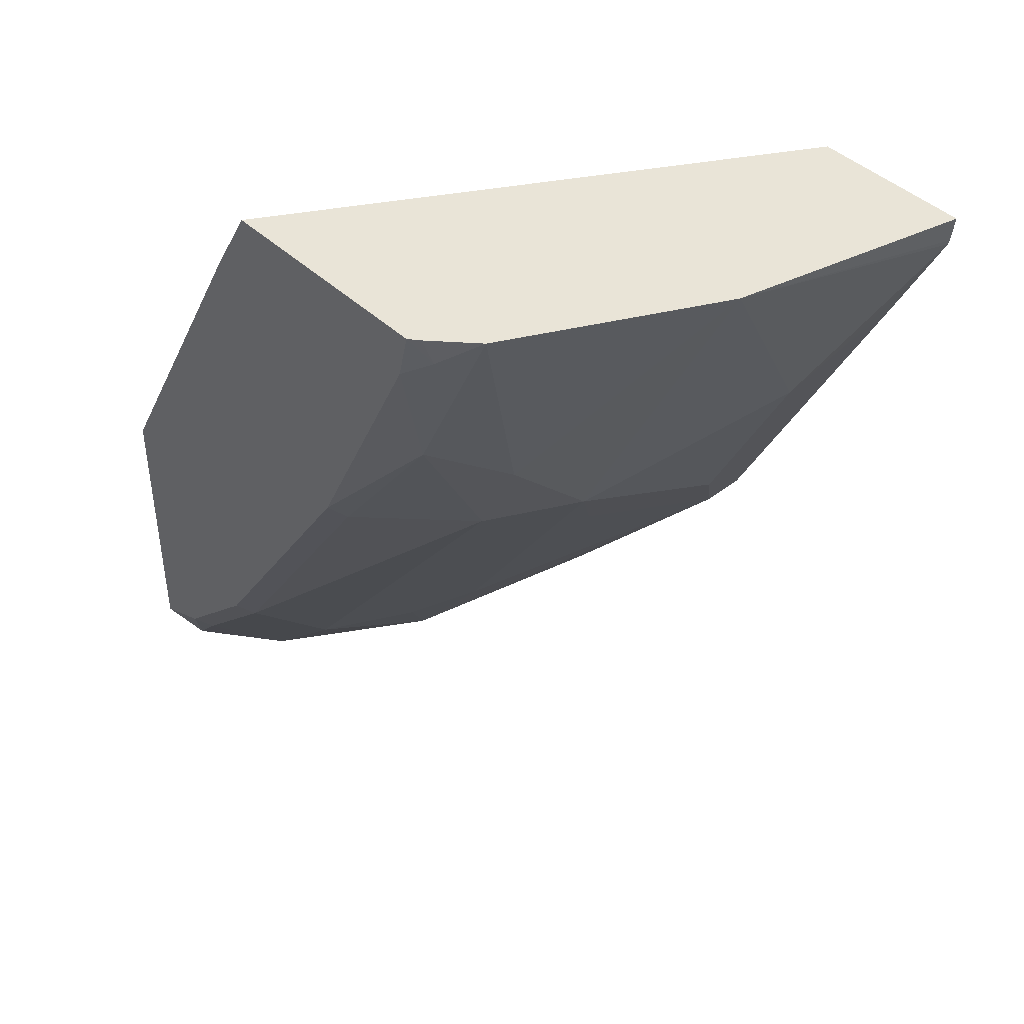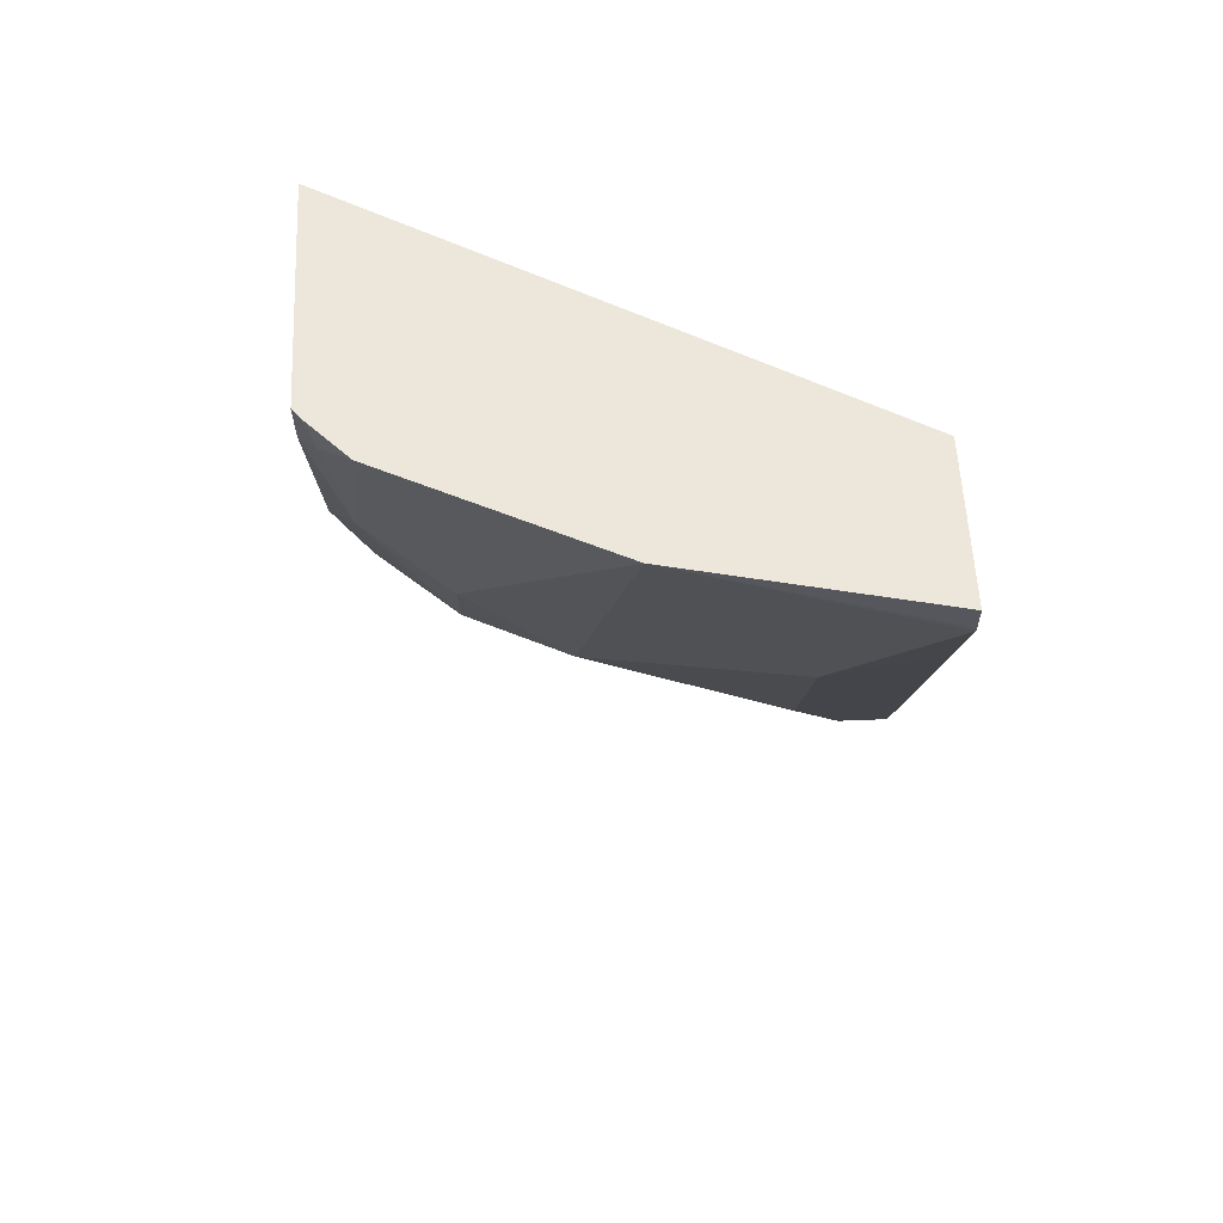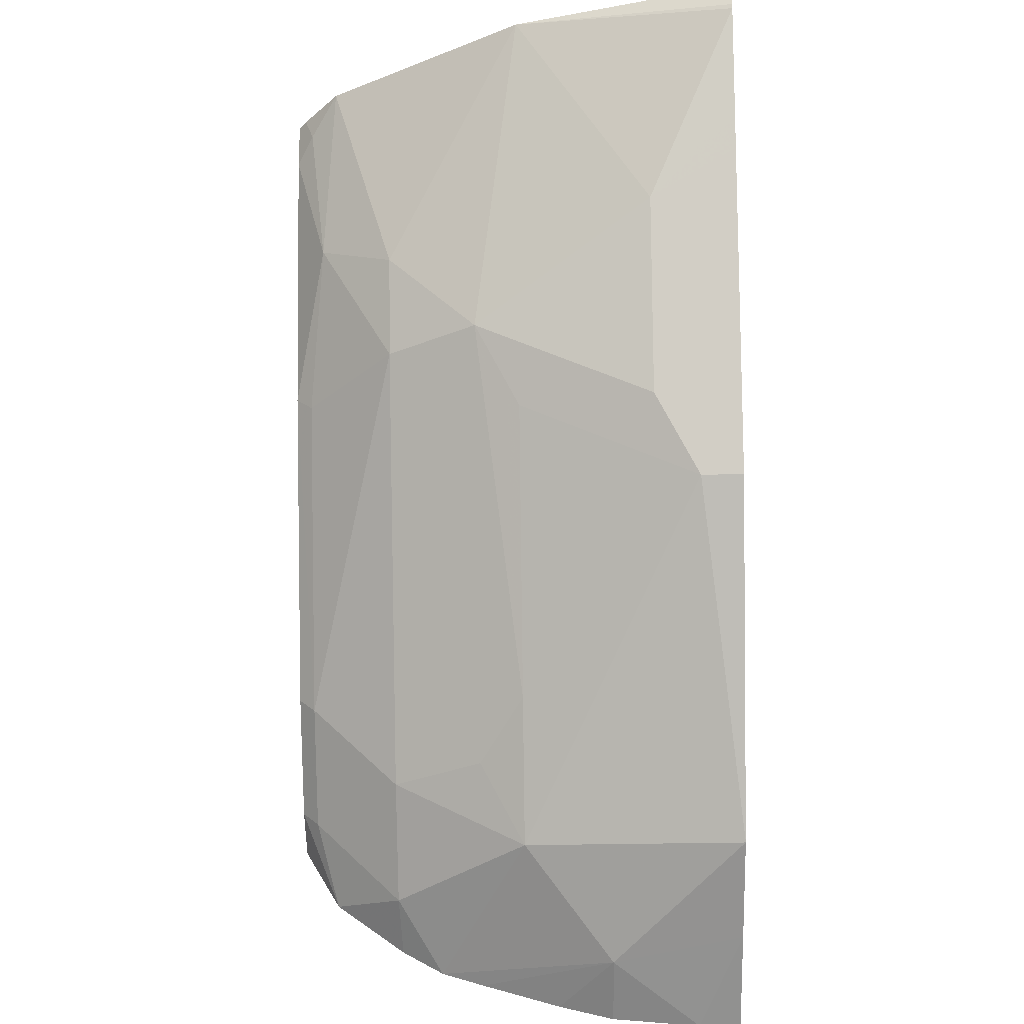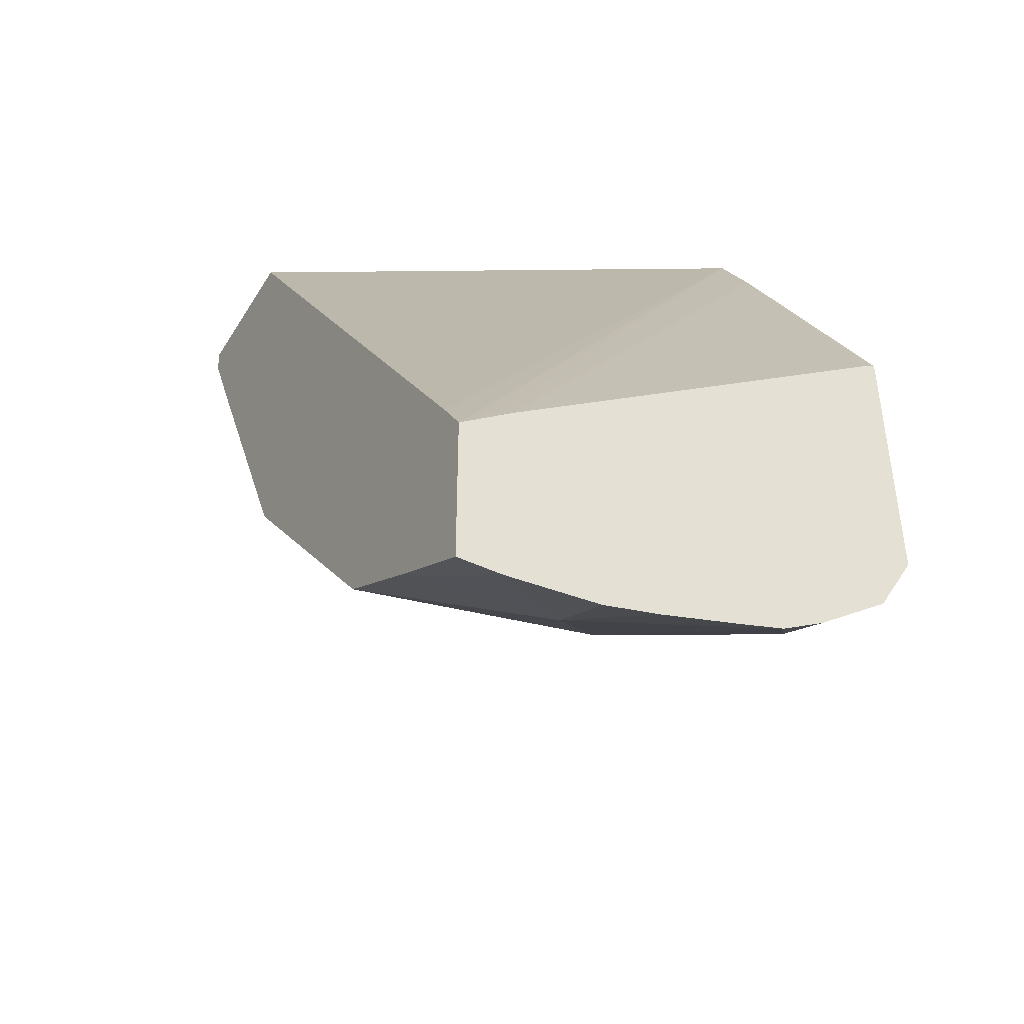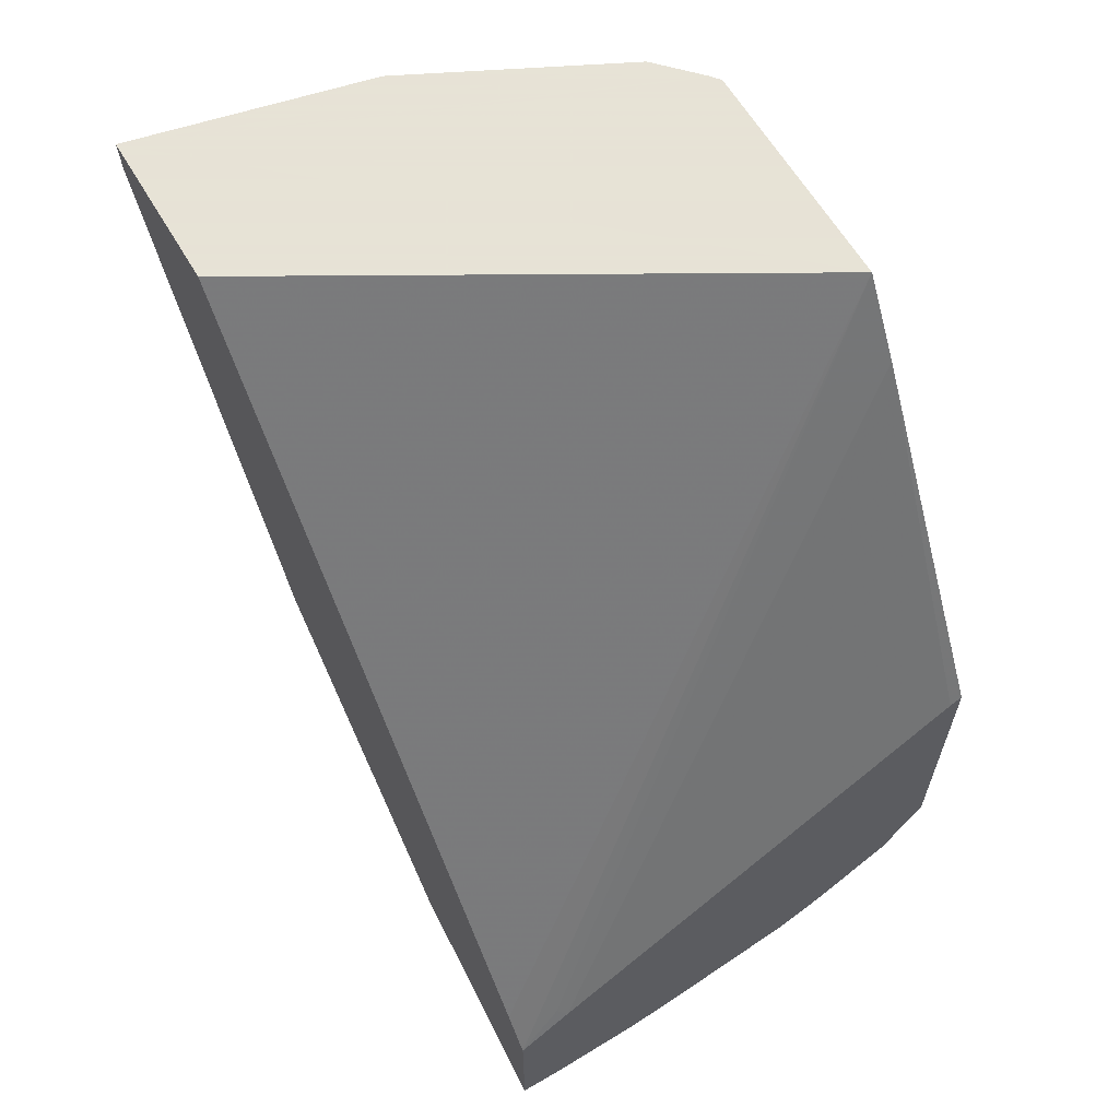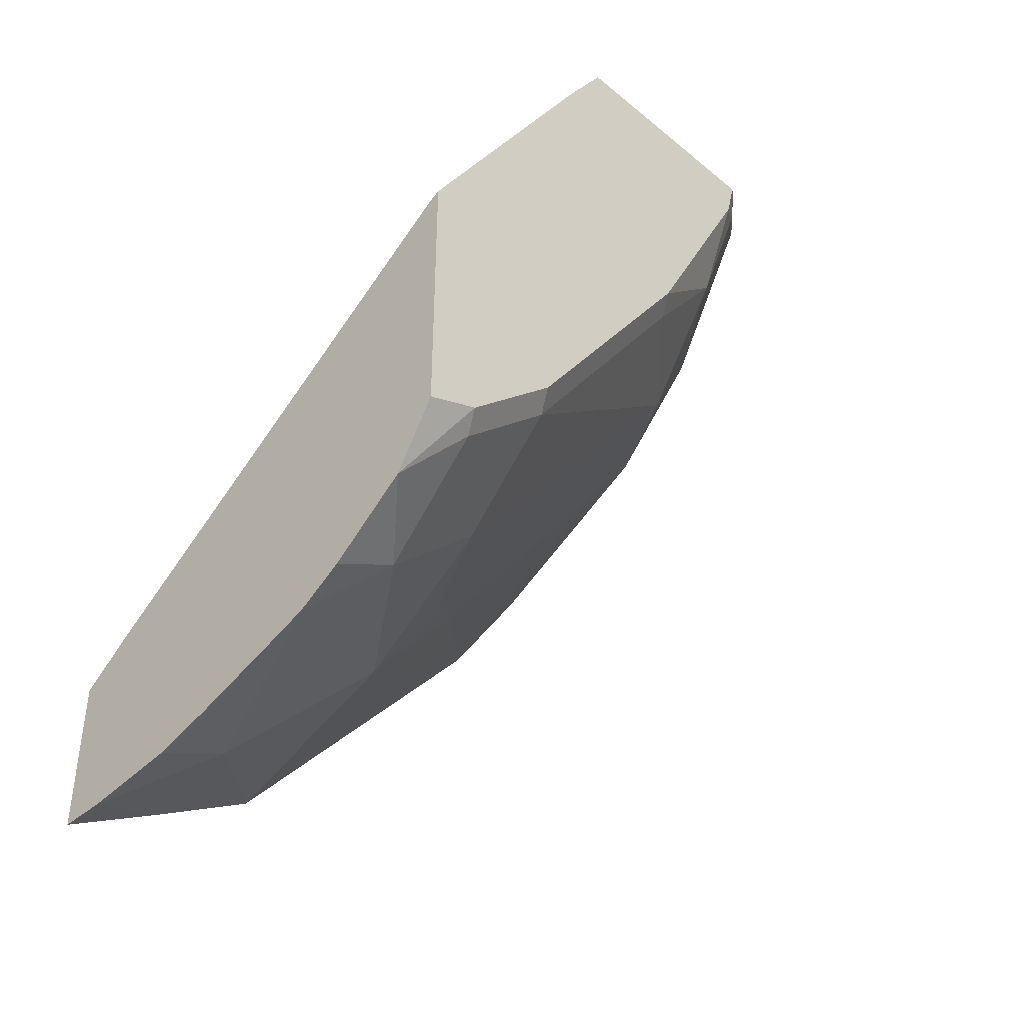
<metadata>
{"format":"obj","ext":"obj","renderer":"f3d","projection":"perspective","resolution":1024,"background":"white","views":[{"elev":43.5,"azim":47.7,"up":"+Z"},{"elev":54.1,"azim":87.4,"up":"+Z"},{"elev":-34.9,"azim":91.2,"up":"+Z"},{"elev":-44.2,"azim":-119.4,"up":"+Z"},{"elev":62.8,"azim":-120.5,"up":"+Z"},{"elev":-42.7,"azim":-44.5,"up":"+Z"}]}
</metadata>
<code>
v 0.7085 -0.4726 -0.2666
v 0.6906 -0.5531 -0.2666
v 0.7074 -0.4726 -0.2757
v 0.6541 -0.4726 -0.2666
v 0.707 -0.4726 -0.2774
v 0.6875 -0.5594 -0.2666
v 0.6426 -0.6019 -0.3416
v 0.6426 -0.5694 -0.3742
v 0.6751 -0.5043 -0.3416
v 0.5568 -0.6405 -0.2666
v 0.4842 -0.4726 -0.511
v 0.6832 -0.488 -0.3254
v 0.6883 -0.4726 -0.3151
v 0.655 -0.6245 -0.2666
v 0.629 -0.629 -0.3254
v 0.6263 -0.6019 -0.3742
v 0.5775 -0.6019 -0.4392
v 0.545 -0.5694 -0.5043
v 0.5653 -0.5531 -0.488
v 0.629 -0.5531 -0.4013
v 0.6426 -0.5043 -0.4067
v 0.6832 -0.4726 -0.3254
v 0.6374 -0.6405 -0.2666
v 0.4748 -0.4726 -0.5251
v 0.4772 -0.488 -0.5097
v 0.5409 -0.6405 -0.2928
v 0.6409 -0.6377 -0.2666
v 0.6426 -0.6344 -0.2766
v 0.5907 -0.6405 -0.3681
v 0.5938 -0.6344 -0.3742
v 0.6334 -0.6405 -0.2826
v 0.5287 -0.6344 -0.4717
v 0.5287 -0.6019 -0.5043
v 0.5314 -0.5531 -0.5314
v 0.629 -0.488 -0.4338
v 0.629 -0.4726 -0.4338
v 0.6397 -0.6386 -0.2666
v 0.4748 -0.491 -0.5114
v 0.4748 -0.4726 -0.5795
v 0.4748 -0.6365 -0.4108
v 0.4748 -0.6405 -0.4087
v 0.5257 -0.6405 -0.4656
v 0.4962 -0.6344 -0.5043
v 0.4962 -0.6019 -0.5368
v 0.4748 -0.5856 -0.5577
v 0.4989 -0.5206 -0.5639
v 0.5439 -0.4726 -0.5373
v 0.5091 -0.4726 -0.5588
v 0.4748 -0.488 -0.5795
v 0.4748 -0.6405 -0.5063
v 0.4931 -0.6405 -0.4982
v 0.4748 -0.627 -0.5294
v 0.4748 -0.601 -0.5488
v 0.4748 -0.57 -0.5626
v 0.4748 -0.5409 -0.5714
v 0.4748 -0.5206 -0.5765
f 24 50 41
f 24 49 56
f 24 56 55
f 24 55 54
f 24 53 52
f 24 45 53
f 24 52 50
f 24 39 49
f 24 41 40
f 24 54 45
f 24 38 25
f 18 33 34
f 23 31 28
f 21 35 36
f 20 35 21
f 19 35 20
f 19 34 35
f 18 34 19
f 17 33 18
f 17 32 33
f 16 32 17
f 24 40 38
f 16 30 32
f 23 28 37
f 25 38 26
f 44 53 45
f 26 40 41
f 15 31 29
f 50 52 51
f 46 48 47
f 46 49 48
f 46 56 49
f 46 55 56
f 46 54 55
f 45 54 46
f 44 52 53
f 43 52 44
f 39 48 49
f 26 38 40
f 35 47 36
f 34 46 47
f 34 45 46
f 34 44 45
f 33 44 34
f 32 44 33
f 32 43 44
f 32 51 43
f 32 42 51
f 29 32 30
f 29 42 32
f 27 37 28
f 34 47 35
f 15 28 31
f 43 51 52
f 15 29 30
f 4 11 10
f 2 9 5
f 2 8 9
f 2 7 8
f 2 6 7
f 2 5 3
f 1 6 2
f 1 14 6
f 1 27 14
f 1 37 27
f 1 23 37
f 5 12 13
f 1 10 23
f 1 11 4
f 1 24 11
f 1 39 24
f 1 47 48
f 1 36 47
f 1 22 36
f 1 13 22
f 1 5 13
f 1 3 5
f 1 2 3
f 15 30 16
f 1 4 10
f 5 9 12
f 1 48 39
f 7 15 16
f 14 28 15
f 6 14 7
f 14 27 28
f 10 31 23
f 10 29 31
f 10 42 29
f 10 50 51
f 10 41 50
f 10 26 41
f 10 25 26
f 10 24 25
f 10 11 24
f 10 51 42
f 9 22 13
f 7 16 8
f 9 13 12
f 8 16 17
f 8 17 18
f 8 19 20
f 8 18 19
f 8 21 9
f 9 21 36
f 9 36 22
f 8 20 21
f 7 14 15

</code>
